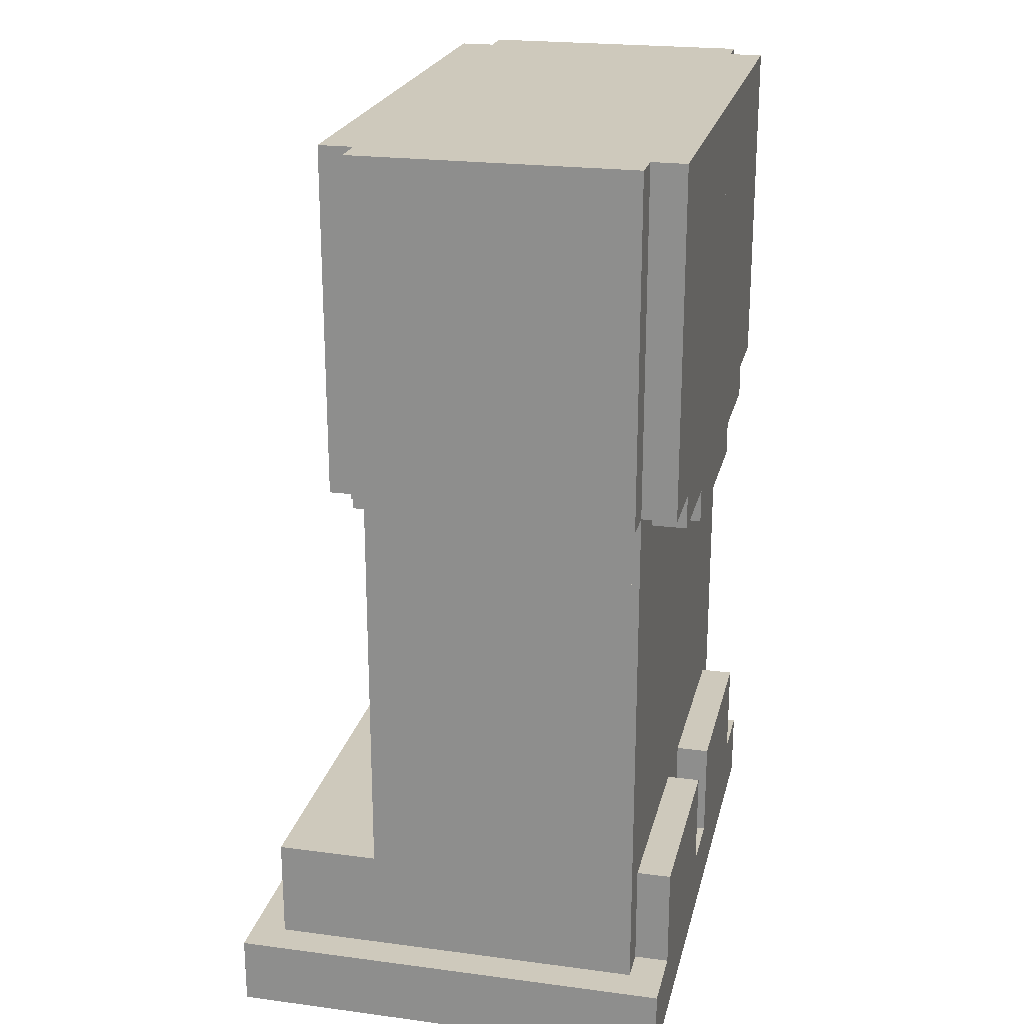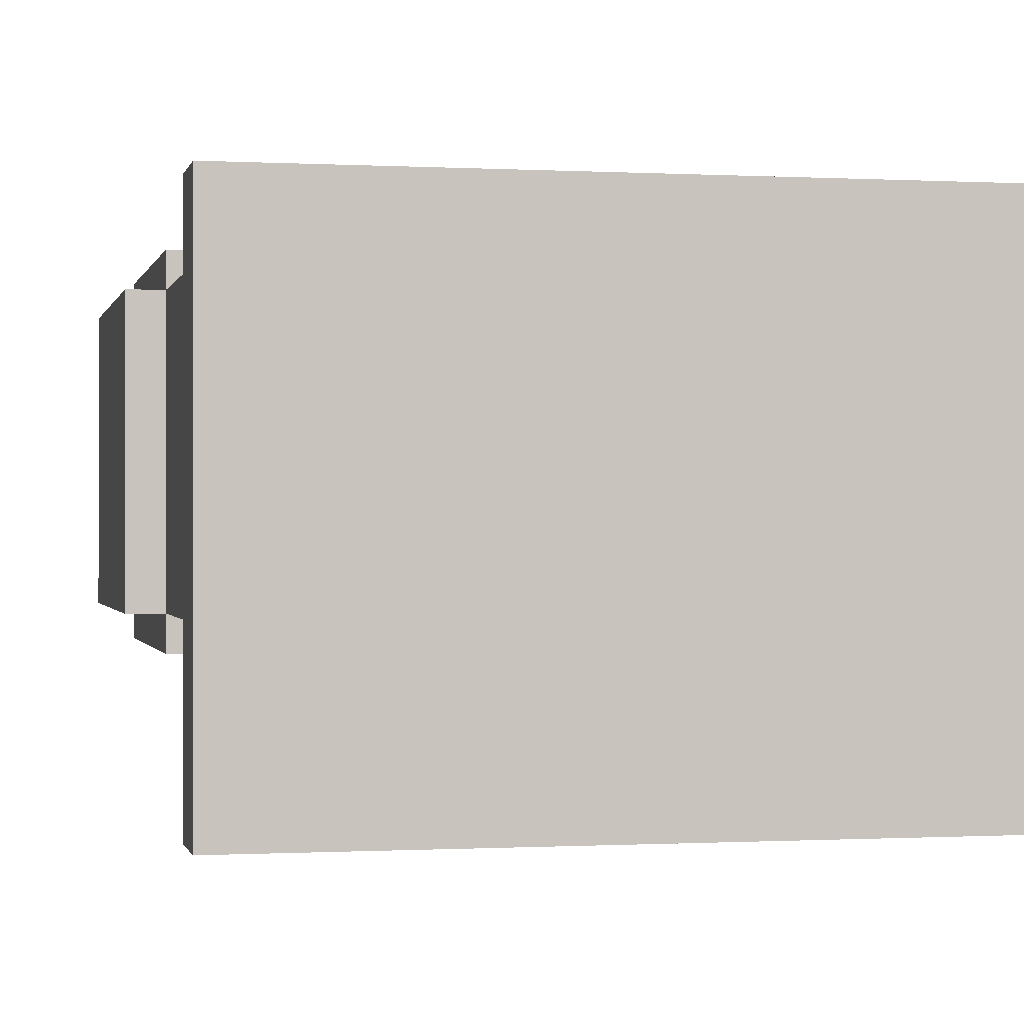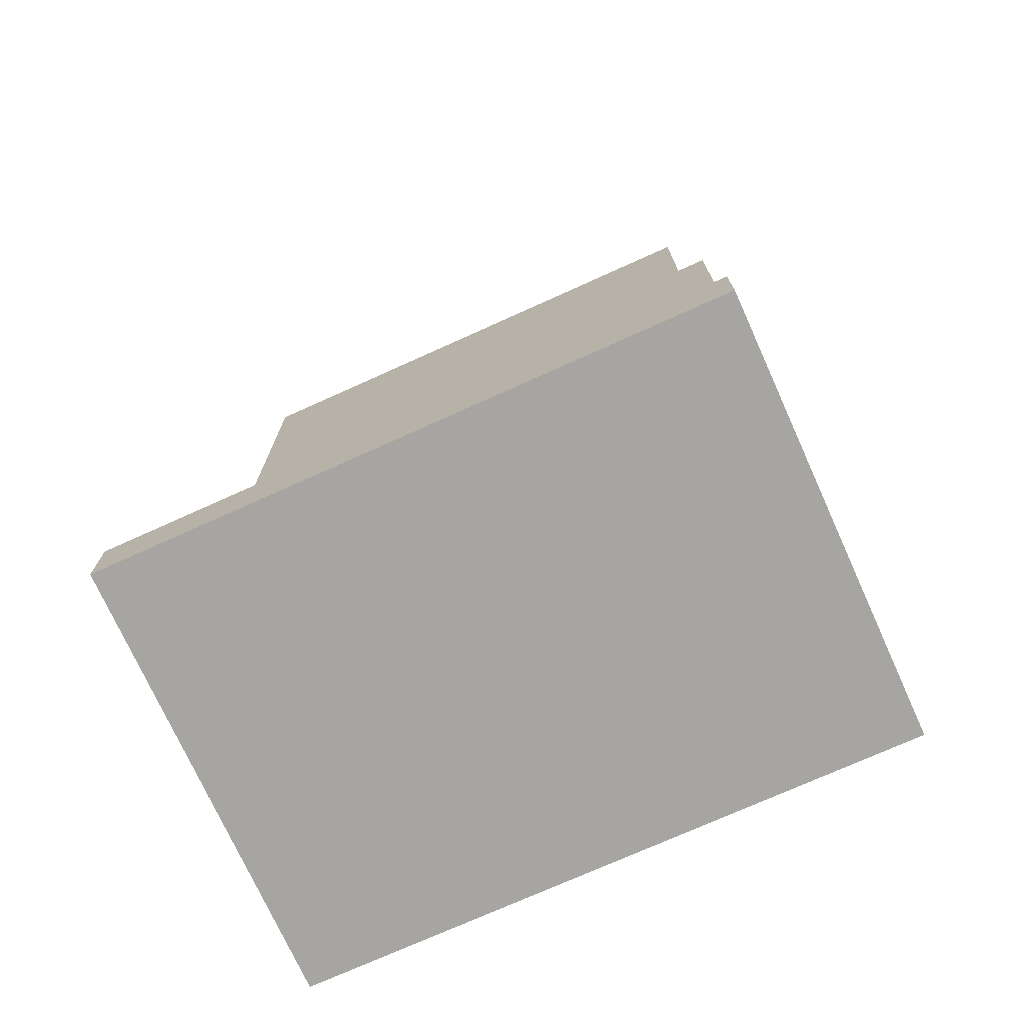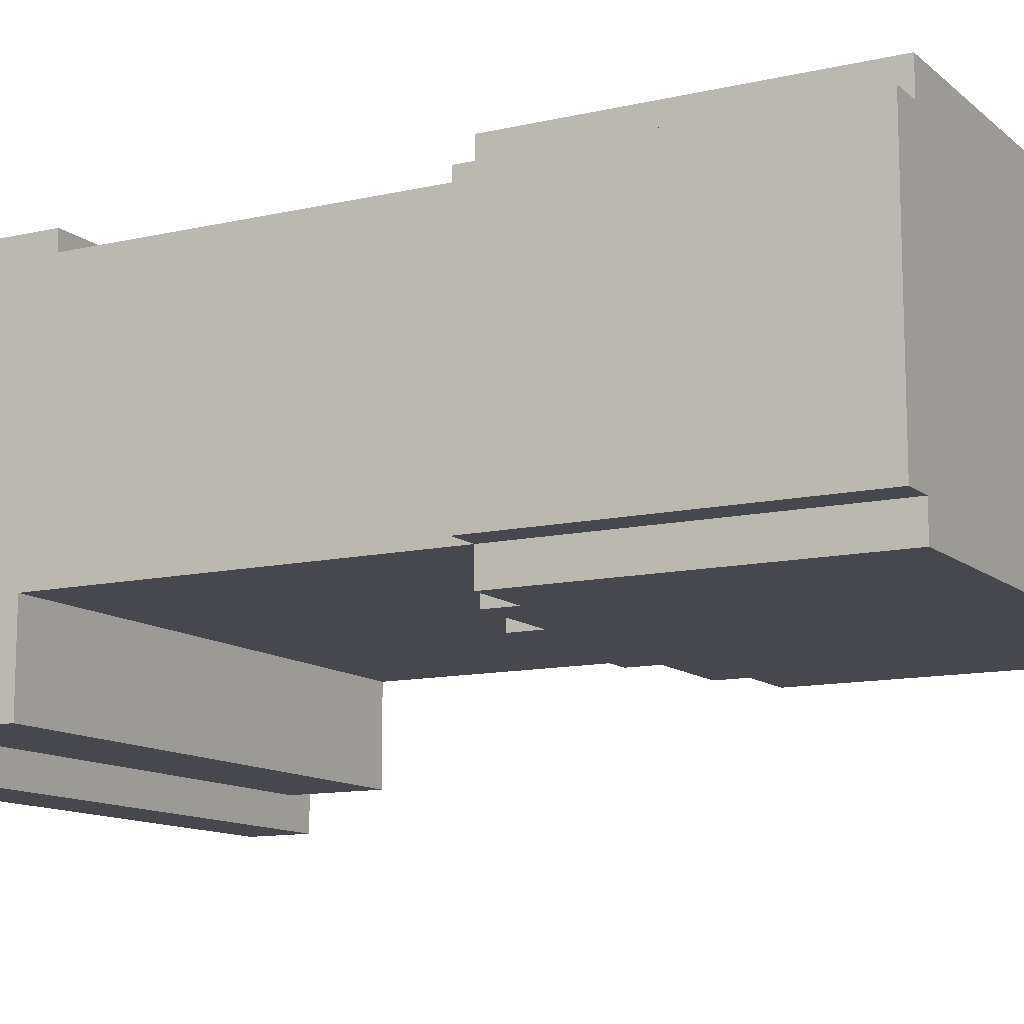
<metadata>
{"format":"obj","ext":"obj","renderer":"f3d","projection":"perspective","resolution":1024,"background":"white","views":[{"elev":22.4,"azim":102.9,"up":"+Z"},{"elev":-0.3,"azim":167.9,"up":"+Y"},{"elev":-73.9,"azim":24.3,"up":"+Z"},{"elev":-11.8,"azim":-61.2,"up":"+Y"}]}
</metadata>
<code>
g avatar_legionary_legs_mesh
v 0.3138 -0.08008 0.5308
v 0.2826 -0.08008 0.8431
v 0.2826 -0.08008 0.5308
v 0.3138 -0.08008 0.8431
v 0.2201 -0.08008 0.5308
v 0.2201 -0.08008 0.4996
v 0.2826 -0.08008 0.4684
v 0.1264 -0.08008 0.4684
v 0.1264 -0.08008 0.4996
v 0.2826 -0.3299 0.5308
v 0.3138 -0.3299 0.8431
v 0.3138 -0.3299 0.5308
v 0.2826 -0.3299 0.8431
v 0.2201 -0.3299 0.5308
v 0.2201 -0.3299 0.4996
v 0.2826 -0.3299 0.4684
v 0.1264 -0.3299 0.4684
v 0.1264 -0.3299 0.4996
v 0.3138 -0.3299 0.5308
v 0.3138 -0.08008 0.8431
v 0.3138 -0.08008 0.5308
v 0.3138 -0.3299 0.8431
v 0.2826 -0.3299 0.5308
v 0.2826 -0.08008 0.4684
v 0.2826 -0.3299 0.4684
v 0.2826 -0.08008 0.5308
v 0.2826 -0.04885 0.8431
v 0.2826 -0.04885 0.5308
v 0.2826 -0.08008 0.8431
v 0.2826 -0.3611 0.5308
v 0.2826 -0.3299 0.8431
v 0.2826 -0.3611 0.8431
v 0.2201 -0.08008 0.4996
v 0.2201 -0.04885 0.5308
v 0.2201 -0.04885 0.4996
v 0.2201 -0.08008 0.5308
v 0.1264 -0.08008 0.4684
v 0.1264 -0.04885 0.4996
v 0.1264 -0.04885 0.4684
v 0.1264 -0.08008 0.4996
v 0.2201 -0.3611 0.4996
v 0.2201 -0.3299 0.5308
v 0.2201 -0.3299 0.4996
v 0.2201 -0.3611 0.5308
v 0.1264 -0.3611 0.4684
v 0.1264 -0.3299 0.4996
v 0.1264 -0.3299 0.4684
v 0.1264 -0.3611 0.4996
v 0.03276 -0.08008 0.4684
v 0.03276 -0.3299 0.4684
v 0.03276 -0.08008 0.4684
v 0.03276 -0.3299 0.4684
v 0.03276 -0.08008 0.4684
v 0.03276 -0.3299 0.4684
v 0.2826 -0.04885 0.8431
v 0.2826 -0.08008 0.8431
v 0.03276 -0.04885 0.8431
v 0.03276 -0.3611 0.8431
v 0.2826 -0.3299 0.8431
v 0.2826 -0.3611 0.8431
v 0.3138 -0.08008 0.8431
v 0.3138 -0.3299 0.8431
v 0.2826 -0.08008 0.5308
v 0.3138 -0.3299 0.5308
v 0.3138 -0.08008 0.5308
v 0.2826 -0.3299 0.5308
v 0.2201 -0.04885 0.5308
v 0.2826 -0.04885 0.5308
v 0.2201 -0.08008 0.5308
v 0.2201 -0.3299 0.5308
v 0.2826 -0.3611 0.5308
v 0.2201 -0.3611 0.5308
v 0.1264 -0.04885 0.4996
v 0.2201 -0.08008 0.4996
v 0.2201 -0.04885 0.4996
v 0.1264 -0.08008 0.4996
v 0.03276 -0.04885 0.4684
v 0.1264 -0.08008 0.4684
v 0.1264 -0.04885 0.4684
v 0.03276 -0.08008 0.4684
v 0.1264 -0.3299 0.4996
v 0.2201 -0.3611 0.4996
v 0.2201 -0.3299 0.4996
v 0.1264 -0.3611 0.4996
v 0.03276 -0.3299 0.4684
v 0.1264 -0.3611 0.4684
v 0.1264 -0.3299 0.4684
v 0.03276 -0.3611 0.4684
v 0.03276 -0.04885 0.4684
v 0.1264 -0.04885 0.4996
v 0.03276 -0.04885 0.8431
v 0.2201 -0.04885 0.5308
v 0.2201 -0.04885 0.4996
v 0.1264 -0.04885 0.4684
v 0.2826 -0.04885 0.8431
v 0.2826 -0.04885 0.5308
v 0.03276 -0.3611 0.4684
v 0.03276 -0.3611 0.8431
v 0.1264 -0.3611 0.4996
v 0.2201 -0.3611 0.5308
v 0.2201 -0.3611 0.4996
v 0.1264 -0.3611 0.4684
v 0.2826 -0.3611 0.8431
v 0.2826 -0.3611 0.5308
v 0.03276 -0.04885 0.8431
v 0.03276 -0.3299 0.4684
v 0.03276 -0.08008 0.4684
v 0.03276 -0.3611 0.8431
v 0.03276 -0.04885 0.4684
v 0.03276 -0.3611 0.4684
v 0.03276 -0.3299 0.4684
v 0.1264 -0.3299 0.4684
v 0.03276 -0.3299 0.4684
v 0.1264 -0.3299 0.4684
v 0.2826 -0.3299 0.4684
v 0.03276 -0.3299 0.4684
v 0.03276 -0.08008 0.4684
v 0.03276 -0.08008 0.4684
v 0.1264 -0.08008 0.4684
v 0.2826 -0.08008 0.4684
v 0.2826 -0.08008 0.4684
v 0.03276 -0.3299 0.4684
v 0.2826 -0.3299 0.4684
v 0.03276 -0.08008 0.4684
v -0.2483 -0.08008 0.5308
v -0.217 -0.08008 0.8431
v -0.2483 -0.08008 0.8431
v -0.217 -0.08008 0.5308
v -0.1546 -0.08008 0.5308
v -0.1546 -0.08008 0.4996
v -0.217 -0.08008 0.4684
v -0.06092 -0.08008 0.4684
v -0.06092 -0.08008 0.4996
v 0.03276 -0.08008 0.4684
v 0.03276 -0.08008 0.4684
v -0.217 -0.3299 0.5308
v -0.2483 -0.3299 0.8431
v -0.217 -0.3299 0.8431
v -0.2483 -0.3299 0.5308
v -0.1546 -0.3299 0.5308
v -0.1546 -0.3299 0.4996
v -0.217 -0.3299 0.4684
v -0.06092 -0.3299 0.4684
v -0.06092 -0.3299 0.4996
v -0.2483 -0.3299 0.5308
v -0.2483 -0.08008 0.8431
v -0.2483 -0.3299 0.8431
v -0.2483 -0.08008 0.5308
v -0.217 -0.3299 0.5308
v -0.217 -0.08008 0.4684
v -0.217 -0.08008 0.5308
v -0.217 -0.3299 0.4684
v -0.217 -0.04885 0.8431
v -0.217 -0.08008 0.8431
v -0.217 -0.04885 0.5308
v -0.217 -0.3299 0.8431
v -0.217 -0.3611 0.5308
v -0.217 -0.3611 0.8431
v -0.1546 -0.08008 0.4996
v -0.1546 -0.04885 0.5308
v -0.1546 -0.08008 0.5308
v -0.1546 -0.04885 0.4996
v -0.06092 -0.08008 0.4684
v -0.06092 -0.04885 0.4996
v -0.06092 -0.08008 0.4996
v -0.06092 -0.04885 0.4684
v -0.1546 -0.3611 0.4996
v -0.1546 -0.3299 0.5308
v -0.1546 -0.3611 0.5308
v -0.1546 -0.3299 0.4996
v -0.06092 -0.3611 0.4684
v -0.06092 -0.3299 0.4996
v -0.06092 -0.3611 0.4996
v -0.06092 -0.3299 0.4684
v 0.03276 -0.08008 0.4684
v 0.03276 -0.3299 0.4684
v 0.03276 -0.3299 0.4684
v 0.03276 -0.3299 0.4684
v 0.03276 -0.08008 0.4684
v 0.03276 -0.08008 0.4684
v -0.217 -0.04885 0.8431
v 0.03276 -0.04885 0.8431
v -0.217 -0.08008 0.8431
v 0.03276 -0.3611 0.8431
v -0.217 -0.3299 0.8431
v -0.217 -0.3611 0.8431
v -0.2483 -0.08008 0.8431
v -0.2483 -0.3299 0.8431
v -0.217 -0.08008 0.5308
v -0.2483 -0.3299 0.5308
v -0.217 -0.3299 0.5308
v -0.2483 -0.08008 0.5308
v -0.1546 -0.04885 0.5308
v -0.1546 -0.08008 0.5308
v -0.217 -0.04885 0.5308
v -0.217 -0.3611 0.5308
v -0.1546 -0.3299 0.5308
v -0.1546 -0.3611 0.5308
v -0.06092 -0.04885 0.4996
v -0.1546 -0.08008 0.4996
v -0.06092 -0.08008 0.4996
v -0.1546 -0.04885 0.4996
v 0.03276 -0.04885 0.4684
v -0.06092 -0.08008 0.4684
v 0.03276 -0.08008 0.4684
v -0.06092 -0.04885 0.4684
v -0.06092 -0.3299 0.4996
v -0.1546 -0.3611 0.4996
v -0.06092 -0.3611 0.4996
v -0.1546 -0.3299 0.4996
v 0.03276 -0.3299 0.4684
v -0.06092 -0.3611 0.4684
v 0.03276 -0.3611 0.4684
v -0.06092 -0.3299 0.4684
v 0.03276 -0.04885 0.4684
v 0.03276 -0.04885 0.8431
v -0.06092 -0.04885 0.4996
v -0.1546 -0.04885 0.5308
v -0.1546 -0.04885 0.4996
v -0.06092 -0.04885 0.4684
v -0.217 -0.04885 0.8431
v -0.217 -0.04885 0.5308
v 0.03276 -0.3611 0.4684
v -0.06092 -0.3611 0.4996
v 0.03276 -0.3611 0.8431
v -0.1546 -0.3611 0.5308
v -0.1546 -0.3611 0.4996
v -0.06092 -0.3611 0.4684
v -0.217 -0.3611 0.8431
v -0.217 -0.3611 0.5308
v 0.03276 -0.04885 0.8431
v 0.03276 -0.3299 0.4684
v 0.03276 -0.3611 0.8431
v 0.03276 -0.08008 0.4684
v 0.03276 -0.04885 0.4684
v 0.03276 -0.3611 0.4684
v 0.03276 -0.3299 0.4684
v 0.03276 -0.3299 0.4684
v -0.06092 -0.3299 0.4684
v -0.06092 -0.3299 0.4684
v 0.03276 -0.3299 0.4684
v -0.217 -0.3299 0.4684
v -0.217 -0.08008 0.4684
v 0.03276 -0.3299 0.4684
v 0.03276 -0.08008 0.4684
v -0.217 -0.3299 0.4684
v -0.1858 -0.04885 0.06245
v 0.001533 -0.04885 0.1561
v -0.1858 -0.04885 0.1561
v 0.001533 -0.04885 0.06245
v 0.03276 -0.4236 0.06245
v -0.217 -0.4236 0.1561
v 0.03276 -0.4236 0.1561
v -0.217 -0.4236 0.06245
v -0.1858 -0.08008 0.06245
v -0.1858 -0.04885 0.1561
v -0.1858 -0.08008 0.1561
v -0.1858 -0.04885 0.06245
v 0.001533 -0.04885 0.06245
v 0.001533 -0.08008 0.1561
v 0.001533 -0.04885 0.1561
v 0.001533 -0.08008 0.06245
v 0.03276 -0.4236 0.1561
v -0.217 -0.3299 0.1561
v 0.03276 -0.3299 0.1561
v -0.217 -0.4236 0.1561
v 0.001533 -0.08008 0.1561
v -0.1858 -0.04885 0.1561
v 0.001533 -0.04885 0.1561
v -0.1858 -0.08008 0.1561
v 0.03276 -0.3299 0.4684
v -0.217 -0.3299 0.1561
v -0.217 -0.3299 0.4684
v 0.03276 -0.3299 0.1561
v -0.217 -0.08008 0.4684
v 0.001533 -0.08008 0.1561
v 0.03276 -0.08008 0.4684
v -0.1858 -0.08008 0.1561
v -0.217 -0.08008 0.06245
v -0.1858 -0.08008 0.06245
v 0.03276 -0.08008 0.06245
v 0.001533 -0.08008 0.06245
v 0.03276 -0.4236 0.1561
v 0.03276 -0.3299 0.1561
v 0.03276 -0.4236 0.06245
v 0.03276 -0.08008 0.06245
v 0.03276 -0.08008 0.4684
v 0.03276 -0.3299 0.4684
v -0.217 -0.4236 0.1561
v -0.217 -0.4236 0.06245
v -0.217 -0.3299 0.1561
v -0.217 -0.08008 0.06245
v -0.217 -0.08008 0.4684
v -0.217 -0.3299 0.4684
v 0.03276 -0.08008 0.4684
v -0.217 -0.3299 0.4684
v -0.217 -0.08008 0.4684
v 0.03276 -0.3299 0.4684
v -0.2483 -0.04885 3.815e-08
v 0.03276 -0.04885 0.06245
v -0.2483 -0.04885 0.06245
v 0.03276 -0.04885 0.06245
v -0.2483 -0.04885 3.815e-08
v 0.03276 -0.04885 3.815e-08
v 0.03276 -0.4548 -2.861e-08
v -0.2483 -0.4548 0.06245
v 0.03276 -0.4548 0.06245
v -0.2483 -0.4548 -2.861e-08
v -0.2483 -0.4548 -2.861e-08
v -0.2483 -0.04885 0.06245
v -0.2483 -0.4548 0.06245
v -0.2483 -0.04885 3.815e-08
v 0.03276 -0.04885 3.815e-08
v 0.03276 -0.4548 0.06245
v 0.03276 -0.04885 0.06245
v 0.03276 -0.4548 -2.861e-08
v 0.03276 -0.4548 0.06245
v -0.2483 -0.04885 0.06245
v 0.03276 -0.04885 0.06245
v -0.2483 -0.4548 0.06245
v 0.03276 -0.04885 3.815e-08
v -0.2483 -0.4548 -2.861e-08
v 0.03276 -0.4548 -2.861e-08
v -0.2483 -0.04885 3.815e-08
v 0.2513 -0.04885 0.06245
v 0.06398 -0.04885 0.1561
v 0.06398 -0.04885 0.06245
v 0.2513 -0.04885 0.1561
v 0.03276 -0.4236 0.06245
v 0.2826 -0.4236 0.1561
v 0.2826 -0.4236 0.06245
v 0.03276 -0.4236 0.1561
v 0.2513 -0.08008 0.06245
v 0.2513 -0.04885 0.1561
v 0.2513 -0.04885 0.06245
v 0.2513 -0.08008 0.1561
v 0.06398 -0.04885 0.06245
v 0.06398 -0.08008 0.1561
v 0.06398 -0.08008 0.06245
v 0.06398 -0.04885 0.1561
v 0.03276 -0.4236 0.1561
v 0.2826 -0.3299 0.1561
v 0.2826 -0.4236 0.1561
v 0.03276 -0.3299 0.1561
v 0.06398 -0.08008 0.1561
v 0.2513 -0.04885 0.1561
v 0.2513 -0.08008 0.1561
v 0.06398 -0.04885 0.1561
v 0.03276 -0.3299 0.4684
v 0.2826 -0.3299 0.1561
v 0.03276 -0.3299 0.1561
v 0.2826 -0.3299 0.4684
v 0.2826 -0.08008 0.4684
v 0.06398 -0.08008 0.1561
v 0.2513 -0.08008 0.1561
v 0.03276 -0.08008 0.4684
v 0.2826 -0.08008 0.06245
v 0.2513 -0.08008 0.06245
v 0.03276 -0.08008 0.06245
v 0.06398 -0.08008 0.06245
v 0.03276 -0.4236 0.1561
v 0.03276 -0.4236 0.06245
v 0.03276 -0.3299 0.1561
v 0.03276 -0.08008 0.06245
v 0.03276 -0.08008 0.4684
v 0.03276 -0.3299 0.4684
v 0.2826 -0.4236 0.1561
v 0.2826 -0.3299 0.1561
v 0.2826 -0.4236 0.06245
v 0.2826 -0.08008 0.06245
v 0.2826 -0.08008 0.4684
v 0.2826 -0.3299 0.4684
v 0.03276 -0.08008 0.4684
v 0.2826 -0.3299 0.4684
v 0.03276 -0.3299 0.4684
v 0.2826 -0.08008 0.4684
v 0.3138 -0.04885 3.815e-08
v 0.03276 -0.04885 0.06245
v 0.03276 -0.04885 3.815e-08
v 0.3138 -0.04885 0.06245
v 0.03276 -0.4548 -2.861e-08
v 0.3138 -0.4548 0.06245
v 0.3138 -0.4548 -2.861e-08
v 0.03276 -0.4548 0.06245
v 0.3138 -0.4548 -2.861e-08
v 0.3138 -0.04885 0.06245
v 0.3138 -0.04885 3.815e-08
v 0.3138 -0.4548 0.06245
v 0.03276 -0.04885 3.815e-08
v 0.03276 -0.4548 0.06245
v 0.03276 -0.4548 -2.861e-08
v 0.03276 -0.04885 0.06245
v 0.03276 -0.4548 0.06245
v 0.3138 -0.04885 0.06245
v 0.3138 -0.4548 0.06245
v 0.03276 -0.04885 0.06245
v 0.03276 -0.04885 3.815e-08
v 0.3138 -0.4548 -2.861e-08
v 0.3138 -0.04885 3.815e-08
v 0.03276 -0.4548 -2.861e-08
g avatar_legionary_legs_mesh_0
f 3 2 1
f 4 1 2
f 3 6 5
f 7 6 3
f 6 7 8
f 6 8 9
f 12 11 10
f 13 10 11
f 15 10 14
f 15 16 10
f 16 15 17
f 17 15 18
f 21 20 19
f 22 19 20
f 25 24 23
f 26 23 24
f 28 27 26
f 29 26 27
f 23 31 30
f 32 30 31
f 35 34 33
f 36 33 34
f 39 38 37
f 40 37 38
f 43 42 41
f 44 41 42
f 47 46 45
f 48 45 46
f 51 50 49
f 54 53 52
f 57 56 55
f 57 58 56
f 59 56 58
f 58 60 59
f 56 59 61
f 62 61 59
f 65 64 63
f 66 63 64
f 68 63 67
f 69 67 63
f 66 71 70
f 72 70 71
f 75 74 73
f 76 73 74
f 79 78 77
f 80 77 78
f 83 82 81
f 84 81 82
f 87 86 85
f 88 85 86
f 91 90 89
f 91 92 90
f 92 93 90
f 90 94 89
f 91 95 92
f 95 96 92
f 99 98 97
f 100 98 99
f 101 100 99
f 102 99 97
f 103 98 100
f 104 103 100
f 107 106 105
f 108 105 106
f 105 109 107
f 108 106 110
f 113 112 111
f 116 115 114
f 119 118 117
f 120 118 119
f 123 122 121
f 124 121 122
f 127 126 125
f 128 125 126
f 130 128 129
f 130 131 128
f 131 130 132
f 132 130 133
f 134 131 132
f 134 132 135
f 138 137 136
f 139 136 137
f 136 141 140
f 142 141 136
f 141 142 143
f 141 143 144
f 147 146 145
f 148 145 146
f 151 150 149
f 152 149 150
f 154 153 151
f 155 151 153
f 149 157 156
f 158 156 157
f 161 160 159
f 162 159 160
f 165 164 163
f 166 163 164
f 169 168 167
f 170 167 168
f 173 172 171
f 174 171 172
f 177 176 175
f 180 179 178
f 183 182 181
f 182 183 184
f 185 184 183
f 186 184 185
f 183 187 185
f 188 185 187
f 191 190 189
f 192 189 190
f 194 189 193
f 195 193 189
f 191 197 196
f 198 196 197
f 201 200 199
f 202 199 200
f 205 204 203
f 206 203 204
f 209 208 207
f 210 207 208
f 213 212 211
f 214 211 212
f 217 216 215
f 218 216 217
f 219 218 217
f 220 217 215
f 221 216 218
f 222 221 218
f 225 224 223
f 225 226 224
f 226 227 224
f 224 228 223
f 225 229 226
f 229 230 226
f 233 232 231
f 234 231 232
f 235 231 234
f 232 233 236
f 239 238 237
f 242 241 240
f 245 244 243
f 246 243 244
f 249 248 247
f 250 247 248
f 253 252 251
f 254 251 252
f 257 256 255
f 258 255 256
f 261 260 259
f 262 259 260
f 265 264 263
f 266 263 264
f 269 268 267
f 270 267 268
f 273 272 271
f 274 271 272
f 277 276 275
f 278 275 276
f 279 275 278
f 280 279 278
f 277 281 276
f 276 281 282
f 285 284 283
f 286 284 285
f 286 287 284
f 284 287 288
f 291 290 289
f 291 292 290
f 293 292 291
f 293 291 294
f 297 296 295
f 298 295 296
f 301 300 299
f 304 303 302
f 307 306 305
f 308 305 306
f 311 310 309
f 312 309 310
f 315 314 313
f 316 313 314
f 319 318 317
f 320 317 318
f 323 322 321
f 324 321 322
f 327 326 325
f 328 325 326
f 331 330 329
f 332 329 330
f 335 334 333
f 336 333 334
f 339 338 337
f 340 337 338
f 343 342 341
f 344 341 342
f 347 346 345
f 348 345 346
f 351 350 349
f 352 349 350
f 355 354 353
f 356 353 354
f 353 357 355
f 357 358 355
f 359 356 354
f 359 354 360
f 363 362 361
f 363 364 362
f 365 364 363
f 365 363 366
f 369 368 367
f 370 368 369
f 370 371 368
f 368 371 372
f 375 374 373
f 376 373 374
f 379 378 377
f 380 377 378
f 383 382 381
f 384 381 382
f 387 386 385
f 388 385 386
f 391 390 389
f 392 389 390
f 395 394 393
f 396 393 394
f 399 398 397
f 400 397 398

</code>
